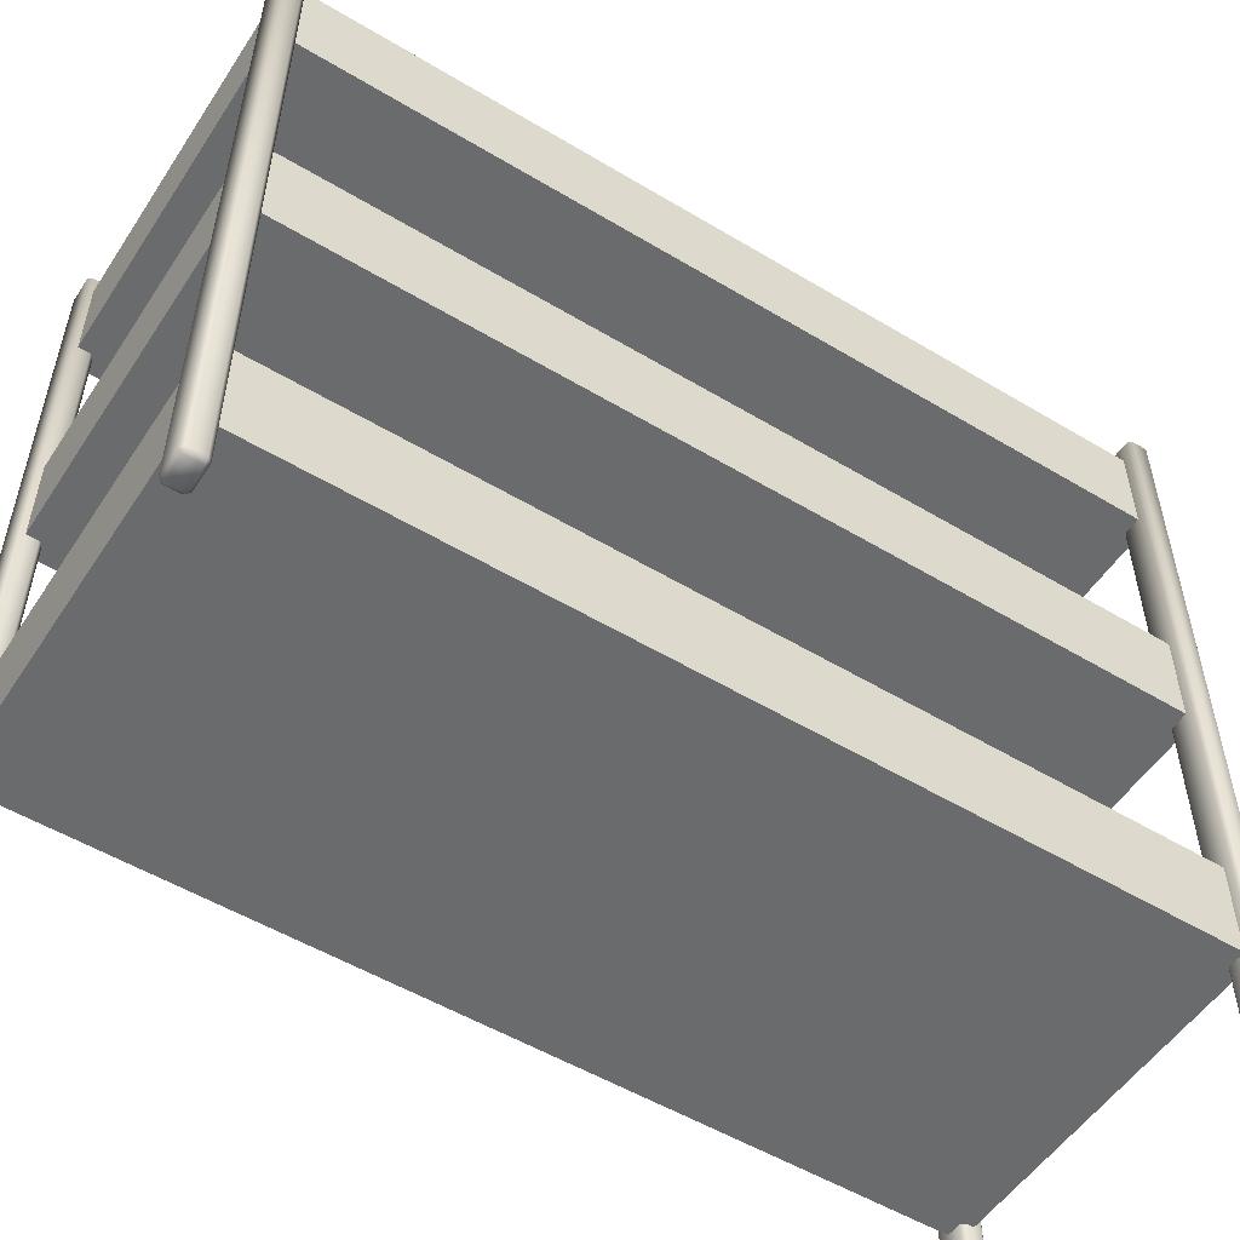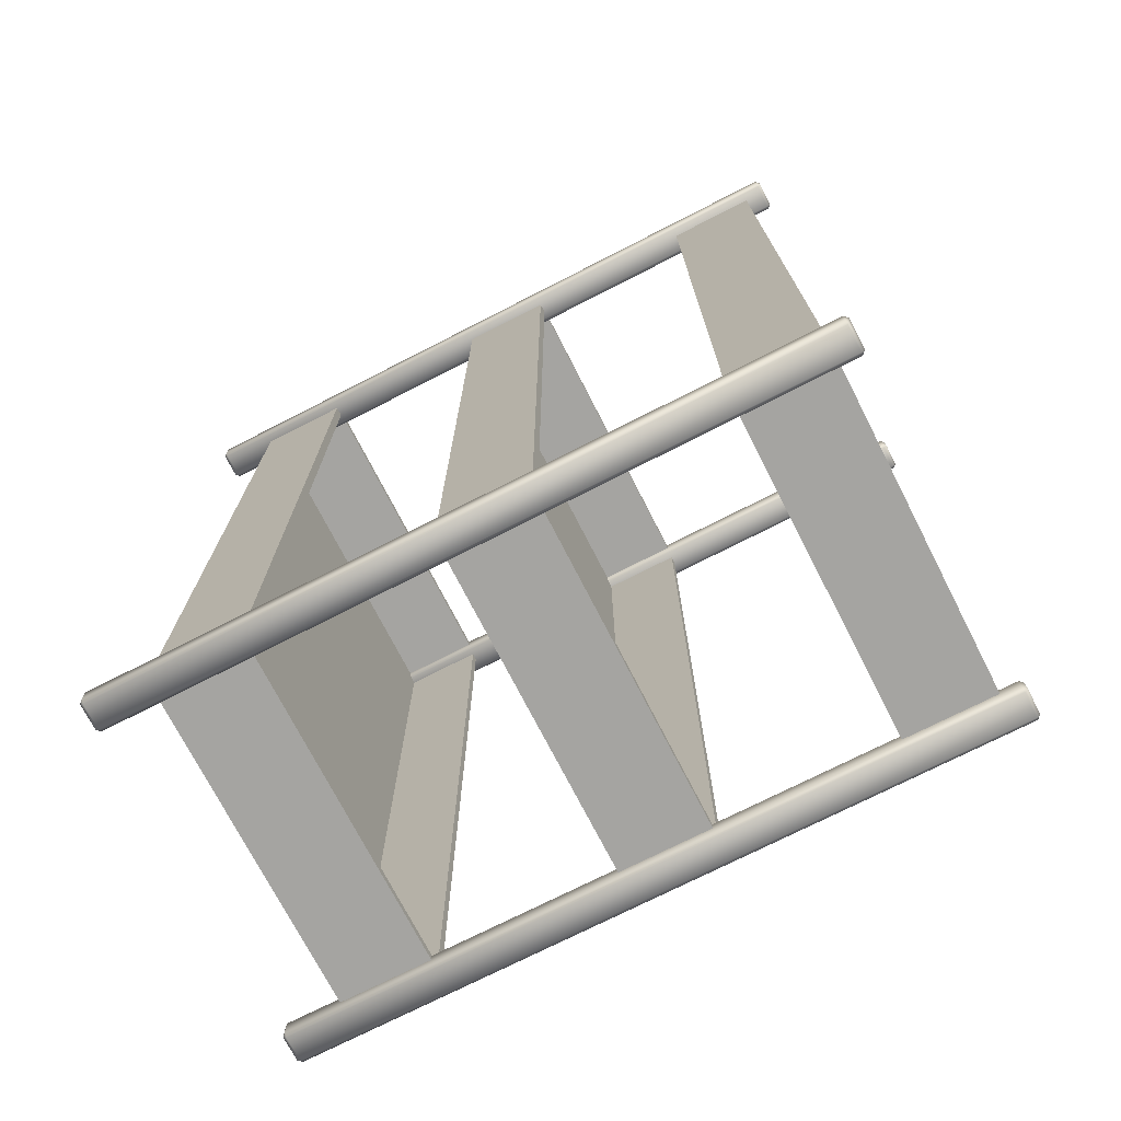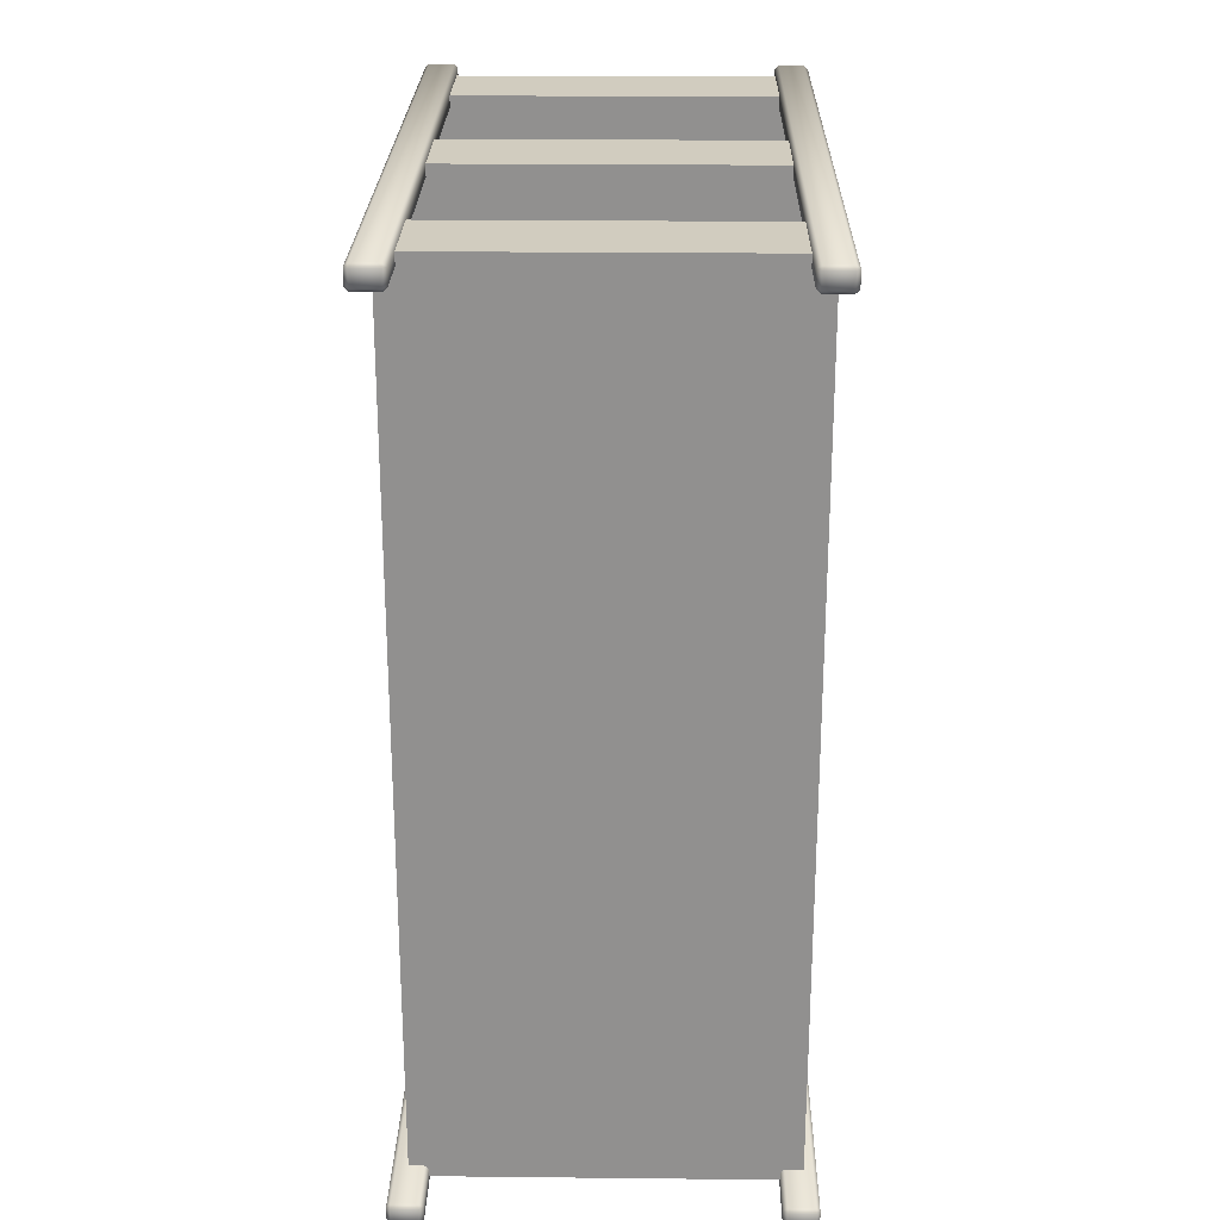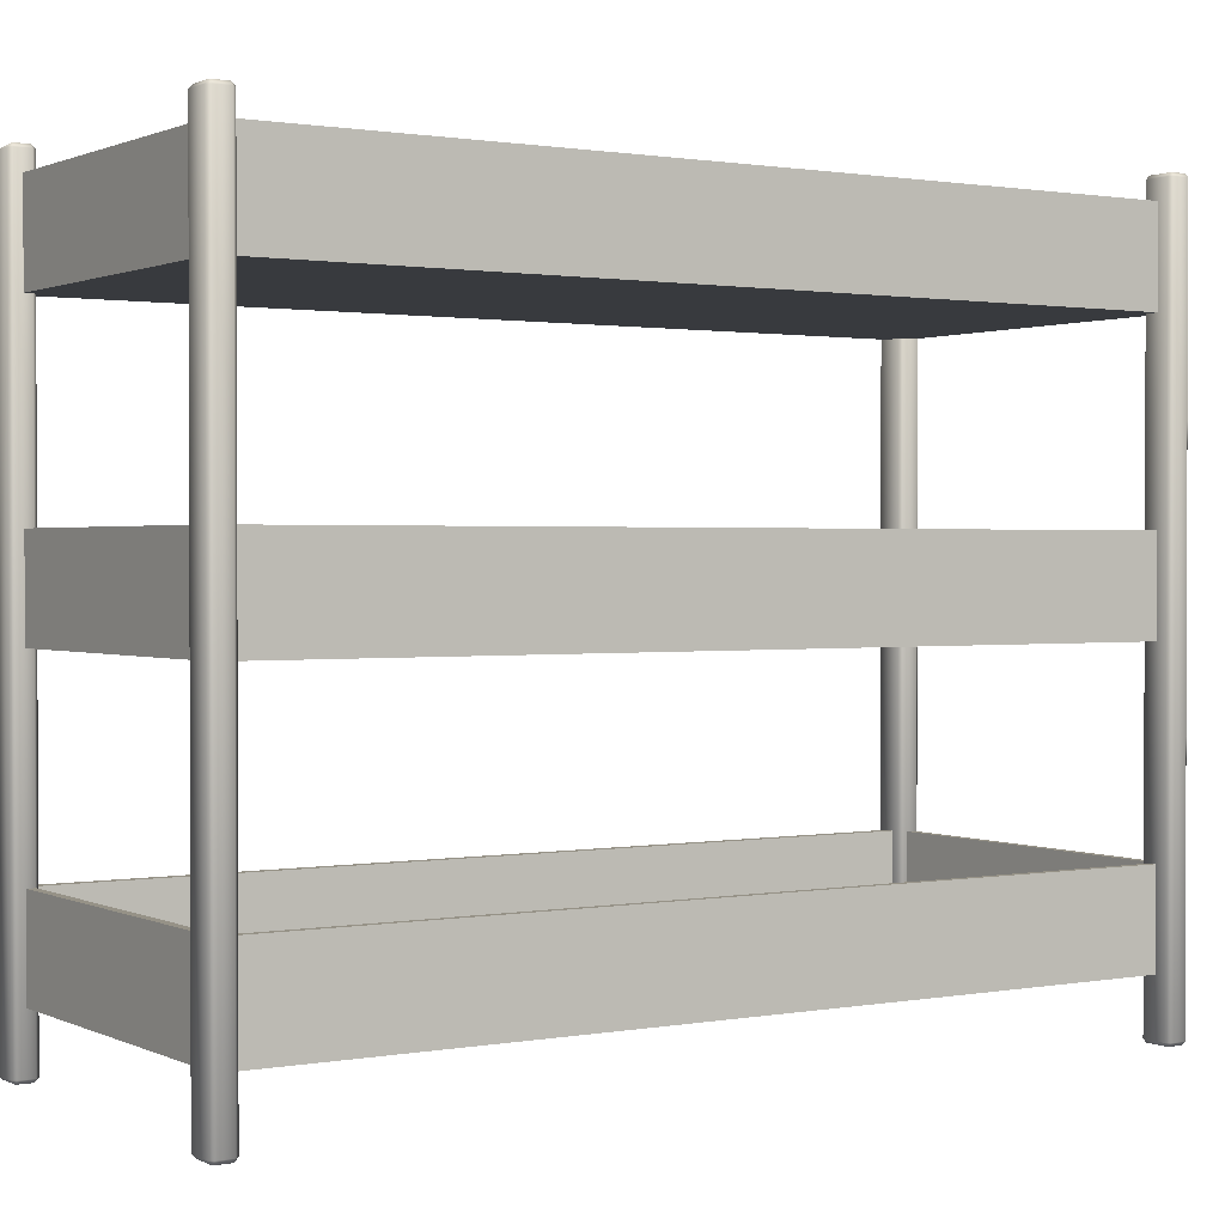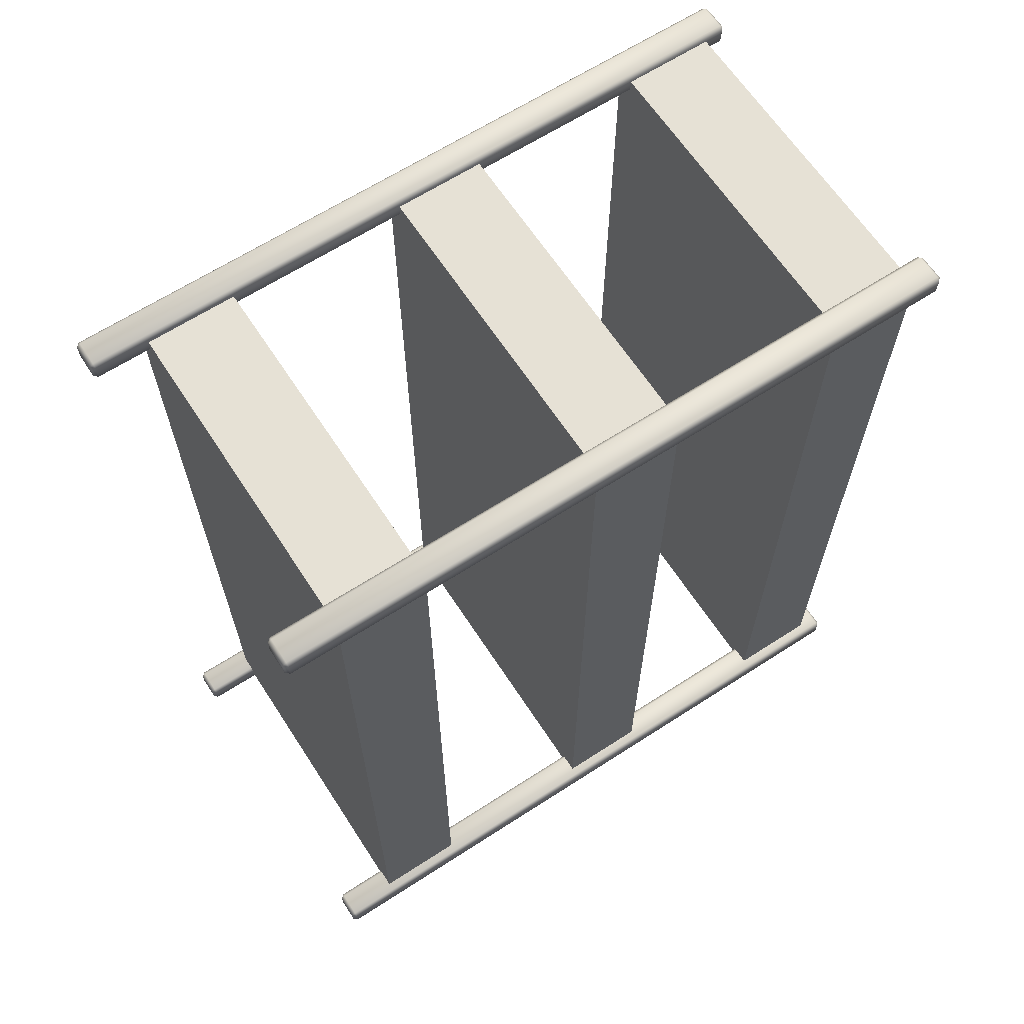
<metadata>
{"format":"obj","ext":"obj","renderer":"f3d","projection":"perspective","resolution":1024,"background":"white","views":[{"elev":-53.2,"azim":-122.7,"up":"+Z"},{"elev":-73.3,"azim":-62.9,"up":"+Y"},{"elev":24.2,"azim":-179.0,"up":"+Y"},{"elev":1.1,"azim":57.1,"up":"+Z"},{"elev":64.7,"azim":-123.1,"up":"+Y"}]}
</metadata>
<code>
v 0.009448 0.02334 0.01534
v -0.009307 -0.02332 0.01534
v -0.009307 0.02334 0.01534
v 0.009448 -0.02332 0.01534
v -0.009855 -0.02378 0.01488
v 0.009855 0.02378 0.01488
v -0.009855 0.02378 0.01488
v 0.009855 -0.02378 0.01488
v 0.009855 0.02378 0
v -0.009855 -0.02378 0
v 0.009855 -0.02378 0
v -0.009855 0.02378 0
v -0.009307 -0.02332 0.0004664
v 0.009448 0.02334 0.0004664
v 0.009448 -0.02332 0.0004664
v -0.009307 0.02334 0.0004664
v 0.009855 0.02378 -0.01513
v -0.009855 -0.02378 -0.01513
v 0.009855 -0.02378 -0.01513
v -0.009855 0.02378 -0.01513
v -0.009307 -0.02332 -0.01466
v 0.009448 0.02334 -0.01466
v 0.009448 -0.02332 -0.01466
v -0.009307 0.02334 -0.01466
v -0.009855 0.02378 0.0199
v 0.009855 0.02378 0.01488
v 0.009855 0.02378 0.0199
v -0.009855 0.02378 0.01488
v 0.009855 -0.02378 0.01488
v 0.009855 0.02378 0.0199
v 0.009855 0.02378 0.01488
v 0.009855 -0.02378 0.0199
v -0.009855 0.02378 0
v -0.009855 -0.02378 0.005027
v -0.009855 -0.02378 0
v -0.009855 0.02378 0.005027
v 0.009855 -0.02378 0.005027
v -0.009855 -0.02378 0
v -0.009855 -0.02378 0.005027
v 0.009855 -0.02378 0
v 0.009855 -0.02378 0.0199
v -0.009855 -0.02378 0.01488
v -0.009855 -0.02378 0.0199
v 0.009855 -0.02378 0.01488
v -0.009855 0.02378 0.01488
v -0.009855 -0.02378 0.0199
v -0.009855 -0.02378 0.01488
v -0.009855 0.02378 0.0199
v -0.009855 0.02378 -0.01513
v -0.009855 -0.02378 -0.0101
v -0.009855 -0.02378 -0.01513
v -0.009855 0.02378 -0.0101
v 0.009855 -0.02378 -0.0101
v -0.009855 -0.02378 -0.01513
v -0.009855 -0.02378 -0.0101
v 0.009855 -0.02378 -0.01513
v 0.009855 -0.02378 0
v 0.009855 0.02378 0.005027
v 0.009855 0.02378 0
v 0.009855 -0.02378 0.005027
v -0.009855 0.02378 0.005027
v 0.009855 0.02378 0
v 0.009855 0.02378 0.005027
v -0.009855 0.02378 0
v -0.009855 0.02378 -0.0101
v 0.009855 0.02378 -0.01513
v 0.009855 0.02378 -0.0101
v -0.009855 0.02378 -0.01513
v 0.009855 -0.02378 -0.01513
v 0.009855 0.02378 -0.0101
v 0.009855 0.02378 -0.01513
v 0.009855 -0.02378 -0.0101
v -0.008899 -0.02314 0.02095
v -0.0103 -0.02314 0.02095
v -0.0103 -0.02314 -0.01816
v -0.008899 -0.02314 -0.01816
v -0.008899 -0.02335 0.02115
v -0.0103 -0.02335 0.02115
v -0.0103 -0.0244 0.02095
v -0.008899 -0.0244 0.02095
v -0.008899 -0.0244 -0.01816
v -0.0103 -0.0244 -0.01816
v -0.008899 -0.02419 0.02115
v -0.008899 0.02419 0.02095
v -0.0103 0.02419 0.02095
v -0.0103 0.02419 -0.01816
v -0.008899 0.02419 -0.01816
v -0.008899 0.02399 0.02115
v -0.0103 0.02399 0.02115
v -0.0103 0.02293 0.02095
v -0.008899 0.02293 0.02095
v -0.008899 0.02293 -0.01816
v -0.0103 0.02293 -0.01816
v -0.0103 0.02314 0.02115
v -0.008899 0.02314 0.02115
v 0.009061 -0.0244 0.02095
v 0.01046 -0.0244 0.02095
v 0.01046 -0.0244 -0.01816
v 0.009061 -0.0244 -0.01816
v 0.008853 -0.02419 0.02095
v 0.008853 -0.02419 -0.01816
v 0.01046 -0.02314 0.02095
v 0.009061 -0.02314 0.02095
v 0.009061 -0.02314 -0.01816
v 0.01046 -0.02314 -0.01816
v 0.008853 -0.02335 -0.01816
v 0.008853 -0.02335 0.02095
v 0.008853 -0.02419 -0.01816
v 0.008853 -0.02419 0.02095
v 0.009061 0.02293 0.02095
v 0.01046 0.02293 0.02095
v 0.01046 0.02293 -0.01816
v 0.009061 0.02293 -0.01816
v 0.008853 0.02314 0.02095
v 0.008853 0.02314 -0.01816
v 0.01046 0.02419 0.02095
v 0.009061 0.02419 0.02095
v 0.009061 0.02419 -0.01816
v 0.01046 0.02419 -0.01816
v 0.008853 0.02399 -0.01816
v 0.008853 0.02399 0.02095
v 0.008853 0.02314 -0.01816
v 0.008853 0.02314 0.02095
v -0.009307 0.02334 -0.0101
v -0.009307 -0.02332 -0.01466
v -0.009307 -0.02332 -0.0101
v -0.009307 0.02334 -0.01466
v 0.009448 -0.02332 -0.01466
v -0.009307 -0.02332 -0.0101
v -0.009307 -0.02332 -0.01466
v 0.009448 -0.02332 -0.0101
v -0.009307 0.02334 0.0199
v -0.009307 -0.02332 0.01534
v -0.009307 -0.02332 0.0199
v -0.009307 0.02334 0.01534
v 0.009448 -0.02332 0.01534
v -0.009307 -0.02332 0.0199
v -0.009307 -0.02332 0.01534
v 0.009448 -0.02332 0.0199
v -0.009307 0.02334 0.005027
v -0.009307 -0.02332 0.0004664
v -0.009307 -0.02332 0.005027
v -0.009307 0.02334 0.0004664
v 0.009448 -0.02332 0.0004664
v -0.009307 -0.02332 0.005027
v -0.009307 -0.02332 0.0004664
v 0.009448 -0.02332 0.005027
v -0.009307 0.02334 0.0004664
v 0.009448 0.02334 0.005027
v 0.009448 0.02334 0.0004664
v -0.009307 0.02334 0.005027
v 0.009448 -0.02332 0.005027
v 0.009448 0.02334 0.0004664
v 0.009448 0.02334 0.005027
v 0.009448 -0.02332 0.0004664
v -0.009307 0.02334 0.01534
v 0.009448 0.02334 0.0199
v 0.009448 0.02334 0.01534
v -0.009307 0.02334 0.0199
v 0.009448 -0.02332 0.0199
v 0.009448 0.02334 0.01534
v 0.009448 0.02334 0.0199
v 0.009448 -0.02332 0.01534
v -0.009307 0.02334 -0.01466
v 0.009448 0.02334 -0.0101
v 0.009448 0.02334 -0.01466
v -0.009307 0.02334 -0.0101
v 0.009448 -0.02332 -0.0101
v 0.009448 0.02334 -0.01466
v 0.009448 0.02334 -0.0101
v 0.009448 -0.02332 -0.01466
v 0.009061 -0.02335 0.02115
v 0.01046 -0.02335 0.02115
v 0.01046 -0.02419 0.02115
v 0.009061 -0.02419 0.02115
v 0.009061 -0.02314 0.02095
v 0.01046 -0.0244 0.02095
v 0.01067 -0.02335 0.02095
v 0.01067 -0.02419 0.02095
v 0.008853 -0.02419 0.02095
v 0.008853 -0.02335 0.02095
v 0.009061 -0.0244 0.02095
v 0.01046 -0.02314 0.02095
v 0.01067 -0.02419 0.02095
v 0.01067 -0.02335 0.02095
v 0.01067 -0.02335 -0.01816
v 0.01067 -0.02419 -0.01816
v 0.01046 -0.0244 0.02095
v 0.01046 -0.0244 -0.01816
v 0.01046 -0.02335 -0.01836
v 0.009061 -0.02335 -0.01836
v 0.009061 -0.02419 -0.01836
v 0.01046 -0.02419 -0.01836
v 0.01046 -0.02314 -0.01816
v 0.009061 -0.0244 -0.01816
v 0.01067 -0.02419 -0.01816
v 0.01067 -0.02335 -0.01816
v 0.008853 -0.02335 -0.01816
v 0.008853 -0.02419 -0.01816
v 0.01046 -0.0244 -0.01816
v 0.009061 -0.02314 -0.01816
v -0.0103 -0.02335 0.02115
v -0.008899 -0.02335 0.02115
v -0.008899 -0.02419 0.02115
v -0.0103 -0.0244 0.02095
v -0.008691 -0.02419 0.02095
v -0.008691 -0.02335 0.02095
v -0.008691 -0.02335 -0.01816
v -0.008691 -0.02419 -0.01816
v -0.008899 -0.02419 0.02115
v -0.008899 -0.02335 0.02115
v -0.008899 -0.02314 -0.01816
v -0.008899 -0.02314 0.02095
v -0.008899 -0.0244 0.02095
v -0.008899 -0.0244 -0.01816
v -0.01051 -0.02335 0.02095
v -0.01051 -0.02419 0.02095
v -0.01051 -0.02419 -0.01816
v -0.01051 -0.02335 -0.01816
v -0.0103 -0.02335 0.02115
v -0.0103 -0.0244 0.02095
v -0.0103 -0.0244 -0.01816
v -0.0103 -0.02314 0.02095
v -0.0103 -0.02314 -0.01816
v -0.008899 -0.02335 -0.01836
v -0.0103 -0.02335 -0.01836
v -0.0103 -0.02419 -0.01836
v -0.008899 -0.02419 -0.01836
v -0.008899 -0.02314 -0.01816
v -0.0103 -0.0244 -0.01816
v -0.01051 -0.02335 -0.01816
v -0.01051 -0.02419 -0.01816
v -0.008691 -0.02419 -0.01816
v -0.008691 -0.02335 -0.01816
v -0.008899 -0.0244 -0.01816
v -0.0103 -0.02314 -0.01816
v 0.009061 0.02399 0.02115
v 0.01046 0.02399 0.02115
v 0.01046 0.02314 0.02115
v 0.009061 0.02314 0.02115
v 0.01046 0.02293 0.02095
v 0.009061 0.02419 0.02095
v 0.008853 0.02314 0.02095
v 0.008853 0.02399 0.02095
v 0.01067 0.02399 0.02095
v 0.01067 0.02314 0.02095
v 0.01046 0.02419 0.02095
v 0.009061 0.02293 0.02095
v 0.01067 0.02314 0.02095
v 0.01067 0.02399 0.02095
v 0.01067 0.02399 -0.01816
v 0.01067 0.02314 -0.01816
v 0.01046 0.02293 0.02095
v 0.01046 0.02293 -0.01816
v -0.0103 0.02399 0.02115
v -0.008899 0.02399 0.02115
v -0.008899 0.02314 0.02115
v -0.0103 0.02314 0.02115
v -0.008691 0.02314 0.02095
v -0.008691 0.02399 0.02095
v -0.008691 0.02399 -0.01816
v -0.008691 0.02314 -0.01816
v -0.008899 0.02419 -0.01816
v -0.008899 0.02314 0.02115
v -0.008899 0.02399 0.02115
v -0.008899 0.02419 0.02095
v -0.008899 0.02293 0.02095
v -0.008899 0.02293 -0.01816
v 0.01046 0.02399 -0.01836
v 0.009061 0.02399 -0.01836
v 0.009061 0.02314 -0.01836
v 0.01046 0.02314 -0.01836
v 0.01046 0.02419 -0.01816
v 0.01067 0.02314 -0.01816
v 0.01067 0.02399 -0.01816
v 0.008853 0.02399 -0.01816
v 0.008853 0.02314 -0.01816
v 0.009061 0.02293 -0.01816
v 0.01046 0.02293 -0.01816
v 0.009061 0.02419 -0.01816
v -0.008899 0.02399 -0.01836
v -0.0103 0.02399 -0.01836
v -0.0103 0.02314 -0.01836
v -0.008899 0.02314 -0.01836
v -0.008691 0.02314 -0.01816
v -0.008691 0.02399 -0.01816
v -0.01051 0.02399 -0.01816
v -0.01051 0.02314 -0.01816
v -0.008899 0.02419 -0.01816
v -0.0103 0.02293 -0.01816
v -0.008899 0.02293 -0.01816
v -0.0103 0.02419 -0.01816
v -0.01051 0.02399 0.02095
v -0.01051 0.02314 -0.01816
v -0.01051 0.02399 -0.01816
v -0.01051 0.02314 0.02095
v -0.0103 0.02293 -0.01816
v -0.0103 0.02399 0.02115
v -0.0103 0.02293 0.02095
v -0.0103 0.02314 0.02115
v -0.0103 0.02419 0.02095
v -0.0103 0.02419 -0.01816
v -0.009307 0.02334 0.005027
v -0.009855 -0.02378 0.005027
v -0.009855 0.02378 0.005027
v 0.009855 0.02378 0.005027
v -0.009307 -0.02332 0.005027
v 0.009448 -0.02332 0.005027
v 0.009448 0.02334 0.005027
v 0.009855 -0.02378 0.005027
v 0.009855 0.02378 0.0199
v -0.009307 0.02334 0.0199
v -0.009855 0.02378 0.0199
v -0.009855 -0.02378 0.0199
v -0.009307 -0.02332 0.0199
v 0.009448 -0.02332 0.0199
v 0.009448 0.02334 0.0199
v 0.009855 -0.02378 0.0199
v 0.009855 0.02378 -0.0101
v -0.009307 0.02334 -0.0101
v -0.009855 0.02378 -0.0101
v -0.009855 -0.02378 -0.0101
v -0.009307 -0.02332 -0.0101
v 0.009448 -0.02332 -0.0101
v 0.009448 0.02334 -0.0101
v 0.009855 -0.02378 -0.0101
v 0.01067 0.02399 0.02095
v 0.01046 0.02419 0.02095
v 0.01046 0.02419 -0.01816
v 0.01067 0.02399 -0.01816
v 0.01067 -0.02335 0.02095
v 0.01046 -0.02314 0.02095
v 0.01046 -0.02314 -0.01816
v 0.01067 -0.02335 -0.01816
g SportsRack01_1_LOD1.obj
f 1 3 2
f 2 4 1
f 5 7 6
f 6 8 5
f 9 11 10
f 10 12 9
f 13 15 14
f 14 16 13
f 17 19 18
f 18 20 17
f 21 23 22
f 22 24 21
f 25 27 26
f 26 28 25
f 29 31 30
f 30 32 29
f 33 35 34
f 34 36 33
f 37 39 38
f 38 40 37
f 41 43 42
f 42 44 41
f 45 47 46
f 46 48 45
f 49 51 50
f 50 52 49
f 53 55 54
f 54 56 53
f 57 59 58
f 58 60 57
f 61 63 62
f 62 64 61
f 65 67 66
f 66 68 65
f 69 71 70
f 70 72 69
f 73 75 74
f 73 76 75
f 77 73 74
f 77 74 78
f 79 81 80
f 79 82 81
f 79 80 83
f 84 86 85
f 84 87 86
f 88 84 85
f 88 85 89
f 90 92 91
f 90 93 92
f 94 90 91
f 94 91 95
f 96 98 97
f 96 99 98
f 100 99 96
f 100 101 99
f 102 104 103
f 102 105 104
f 103 104 106
f 103 106 107
f 107 106 108
f 107 108 109
f 110 112 111
f 110 113 112
f 114 113 110
f 114 115 113
f 116 118 117
f 116 119 118
f 117 118 120
f 117 120 121
f 121 120 122
f 121 122 123
f 124 126 125
f 125 127 124
f 128 130 129
f 129 131 128
f 132 134 133
f 133 135 132
f 136 138 137
f 137 139 136
f 140 142 141
f 141 143 140
f 144 146 145
f 145 147 144
f 148 150 149
f 149 151 148
f 152 154 153
f 153 155 152
f 156 158 157
f 157 159 156
f 160 162 161
f 161 163 160
f 164 166 165
f 165 167 164
f 168 170 169
f 169 171 168
f 172 174 173
f 172 175 174
f 173 176 172
f 175 177 174
f 174 178 173
f 174 179 178
f 174 177 179
f 172 180 175
f 172 181 180
f 172 176 181
f 175 182 177
f 175 180 182
f 173 183 176
f 173 178 183
f 184 186 185
f 184 187 186
f 188 187 184
f 188 189 187
f 190 192 191
f 190 193 192
f 194 190 191
f 195 192 193
f 196 193 190
f 196 190 197
f 197 190 194
f 198 191 192
f 198 192 199
f 199 192 195
f 200 193 196
f 195 193 200
f 201 191 198
f 194 191 201
f 202 204 203
f 202 205 204
f 206 208 207
f 206 209 208
f 210 206 207
f 210 207 211
f 207 208 212
f 207 212 213
f 211 207 213
f 210 214 206
f 214 209 206
f 214 215 209
f 216 218 217
f 216 219 218
f 220 216 217
f 220 217 221
f 217 222 221
f 217 218 222
f 223 219 216
f 220 223 216
f 223 224 219
f 225 227 226
f 225 228 227
f 229 225 226
f 230 227 228
f 231 226 227
f 231 227 232
f 232 227 230
f 233 228 225
f 233 225 234
f 234 225 229
f 235 228 233
f 230 228 235
f 236 226 231
f 229 226 236
f 237 239 238
f 237 240 239
f 240 241 239
f 238 242 237
f 237 243 240
f 237 244 243
f 237 242 244
f 239 245 238
f 239 246 245
f 239 241 246
f 238 247 242
f 238 245 247
f 240 248 241
f 240 243 248
f 249 251 250
f 249 252 251
f 253 252 249
f 253 254 252
f 255 257 256
f 255 258 257
f 259 261 260
f 259 262 261
f 260 261 263
f 264 259 260
f 264 260 265
f 260 263 266
f 265 260 266
f 264 267 259
f 267 262 259
f 267 268 262
f 269 271 270
f 269 272 271
f 273 269 270
f 274 272 269
f 274 269 275
f 275 269 273
f 276 270 271
f 276 271 277
f 277 271 278
f 278 271 272
f 279 272 274
f 278 272 279
f 280 270 276
f 273 270 280
f 281 283 282
f 281 284 283
f 285 284 281
f 285 281 286
f 287 282 283
f 287 283 288
f 286 281 289
f 289 281 282
f 288 283 290
f 290 283 284
f 291 284 285
f 290 284 291
f 292 282 287
f 289 282 292
f 293 295 294
f 293 294 296
f 296 294 297
f 298 293 296
f 296 297 299
f 298 296 300
f 300 296 299
f 301 295 293
f 298 301 293
f 301 302 295
f 303 305 304
f 306 305 303
f 304 307 303
f 308 307 304
f 306 309 308
f 303 309 306
f 308 310 306
f 304 310 308
f 311 313 312
f 312 313 314
f 314 315 312
f 316 315 314
f 312 317 311
f 311 317 316
f 314 318 316
f 316 318 311
f 319 321 320
f 320 321 322
f 322 323 320
f 324 323 322
f 319 325 324
f 320 325 319
f 324 326 319
f 322 326 324
f 327 329 328
f 327 330 329
f 331 333 332
f 331 334 333

</code>
